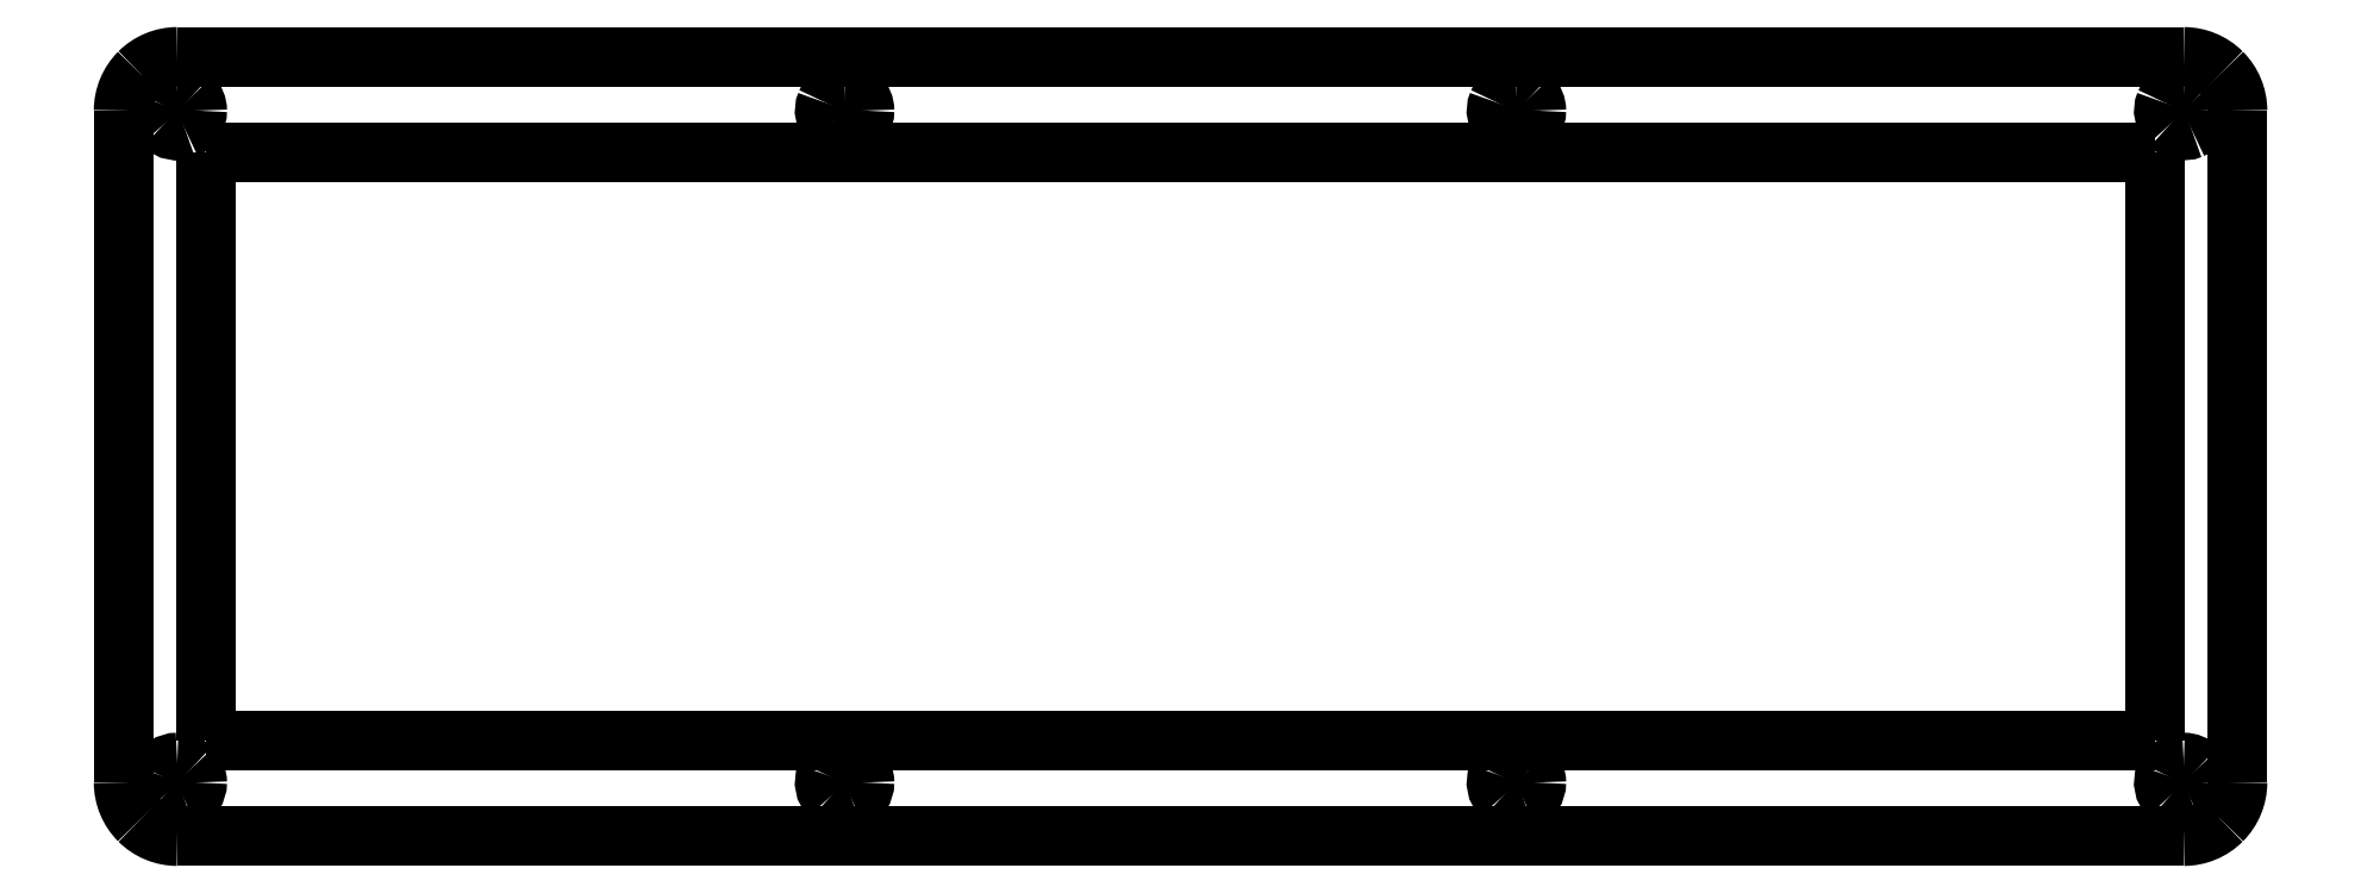
<metadata>
{"format":"dxf","ext":"dxf","renderer":"ezdxf+matplotlib","layout":"modelspace","background":"white","min_lineweight":24,"dpi":150}
</metadata>
<code>
0
SECTION
2
ENTITIES
0
LWPOLYLINE
8
0
90
2
70
0
10
10.93
20
-89.92
30
0
10
10.93
20
-11.72
30
0
0
LWPOLYLINE
8
0
90
2
70
0
10
270.1
20
-11.72
30
0
10
270.1
20
-89.92
30
0
0
LWPOLYLINE
8
0
90
2
70
0
10
10.93
20
-11.72
30
0
10
270.1
20
-11.72
30
0
0
SPLINE
8
0
70
8
71
3
72
8
73
4
74
0
40
0
40
0
40
0
40
0
40
1
40
1
40
1
40
1
10
273.9
20
-102.6
30
0
10
275.8
20
-102.6
30
0
10
277.6
20
-101.9
30
0
10
278.9
20
-100.5
30
0
0
SPLINE
8
0
70
8
71
3
72
8
73
4
74
0
40
0
40
0
40
0
40
0
40
1
40
1
40
1
40
1
10
278.9
20
-100.5
30
0
10
280.3
20
-99.18
30
0
10
281
20
-97.37
30
0
10
281
20
-95.47
30
0
0
SPLINE
8
0
70
8
71
3
72
8
73
4
74
0
40
0
40
0
40
0
40
0
40
1
40
1
40
1
40
1
10
7.169
20
0.9699
30
0
10
5.274
20
0.9699
30
0
10
3.457
20
0.2172
30
0
10
2.117
20
-1.122
30
0
0
SPLINE
8
0
70
8
71
3
72
8
73
4
74
0
40
0
40
0
40
0
40
0
40
1
40
1
40
1
40
1
10
2.117
20
-1.122
30
0
10
0.7776
20
-2.462
30
0
10
0.025
20
-4.279
30
0
10
0.025
20
-6.174
30
0
0
SPLINE
8
0
70
8
71
3
72
8
73
4
74
0
40
0
40
0
40
0
40
0
40
1
40
1
40
1
40
1
10
7.169
20
-3.524
30
0
10
6.097
20
-3.524
30
0
10
5.131
20
-4.17
30
0
10
4.72
20
-5.16
30
0
0
SPLINE
8
0
70
8
71
3
72
8
73
4
74
0
40
0
40
0
40
0
40
0
40
1
40
1
40
1
40
1
10
4.72
20
-5.16
30
0
10
4.31
20
-6.15
30
0
10
4.537
20
-7.29
30
0
10
5.295
20
-8.048
30
0
0
SPLINE
8
0
70
8
71
3
72
8
73
4
74
0
40
0
40
0
40
0
40
0
40
1
40
1
40
1
40
1
10
5.295
20
-8.048
30
0
10
6.053
20
-8.806
30
0
10
7.193
20
-9.032
30
0
10
8.183
20
-8.622
30
0
0
SPLINE
8
0
70
8
71
3
72
8
73
4
74
0
40
0
40
0
40
0
40
0
40
1
40
1
40
1
40
1
10
8.183
20
-8.622
30
0
10
9.173
20
-8.212
30
0
10
9.819
20
-7.246
30
0
10
9.819
20
-6.174
30
0
0
SPLINE
8
0
70
8
71
3
72
8
73
4
74
0
40
0
40
0
40
0
40
0
40
1
40
1
40
1
40
1
10
9.819
20
-6.174
30
0
10
9.819
20
-5.471
30
0
10
9.54
20
-4.797
30
0
10
9.043
20
-4.3
30
0
0
SPLINE
8
0
70
8
71
3
72
8
73
4
74
0
40
0
40
0
40
0
40
0
40
1
40
1
40
1
40
1
10
9.043
20
-4.3
30
0
10
8.546
20
-3.803
30
0
10
7.872
20
-3.524
30
0
10
7.169
20
-3.524
30
0
0
LWPOLYLINE
8
0
90
2
70
0
10
10.93
20
-89.92
30
0
10
270.1
20
-89.92
30
0
0
SPLINE
8
0
70
8
71
3
72
8
73
4
74
0
40
0
40
0
40
0
40
0
40
1
40
1
40
1
40
1
10
273.9
20
-3.524
30
0
10
272.8
20
-3.524
30
0
10
271.8
20
-4.17
30
0
10
271.4
20
-5.16
30
0
0
SPLINE
8
0
70
8
71
3
72
8
73
4
74
0
40
0
40
0
40
0
40
0
40
1
40
1
40
1
40
1
10
271.4
20
-5.16
30
0
10
271
20
-6.15
30
0
10
271.2
20
-7.29
30
0
10
272
20
-8.048
30
0
0
SPLINE
8
0
70
8
71
3
72
8
73
4
74
0
40
0
40
0
40
0
40
0
40
1
40
1
40
1
40
1
10
272
20
-8.048
30
0
10
272.8
20
-8.806
30
0
10
273.9
20
-9.032
30
0
10
274.9
20
-8.622
30
0
0
SPLINE
8
0
70
8
71
3
72
8
73
4
74
0
40
0
40
0
40
0
40
0
40
1
40
1
40
1
40
1
10
274.9
20
-8.622
30
0
10
275.9
20
-8.212
30
0
10
276.5
20
-7.246
30
0
10
276.5
20
-6.174
30
0
0
SPLINE
8
0
70
8
71
3
72
8
73
4
74
0
40
0
40
0
40
0
40
0
40
1
40
1
40
1
40
1
10
276.5
20
-6.174
30
0
10
276.5
20
-5.471
30
0
10
276.2
20
-4.797
30
0
10
275.7
20
-4.3
30
0
0
SPLINE
8
0
70
8
71
3
72
8
73
4
74
0
40
0
40
0
40
0
40
0
40
1
40
1
40
1
40
1
10
275.7
20
-4.3
30
0
10
275.2
20
-3.803
30
0
10
274.6
20
-3.524
30
0
10
273.9
20
-3.524
30
0
0
LWPOLYLINE
8
0
90
1
70
1
10
7.169
20
-3.524
30
0
0
SPLINE
8
0
70
8
71
3
72
8
73
4
74
0
40
0
40
0
40
0
40
0
40
1
40
1
40
1
40
1
10
281
20
-6.174
30
0
10
281
20
-4.279
30
0
10
280.3
20
-2.462
30
0
10
278.9
20
-1.122
30
0
0
SPLINE
8
0
70
8
71
3
72
8
73
4
74
0
40
0
40
0
40
0
40
0
40
1
40
1
40
1
40
1
10
278.9
20
-1.122
30
0
10
277.6
20
0.2177
30
0
10
275.8
20
0.9702
30
0
10
273.9
20
0.9699
30
0
0
LWPOLYLINE
8
0
90
1
70
1
10
273.9
20
-3.524
30
0
0
LWPOLYLINE
8
0
90
2
70
0
10
281
20
-95.47
30
0
10
281
20
-6.173
30
0
0
SPLINE
8
0
70
8
71
3
72
8
73
4
74
0
40
0
40
0
40
0
40
0
40
1
40
1
40
1
40
1
10
185.2
20
-3.524
30
0
10
184.1
20
-3.524
30
0
10
183.1
20
-4.17
30
0
10
182.7
20
-5.16
30
0
0
SPLINE
8
0
70
8
71
3
72
8
73
4
74
0
40
0
40
0
40
0
40
0
40
1
40
1
40
1
40
1
10
182.7
20
-5.16
30
0
10
182.3
20
-6.15
30
0
10
182.5
20
-7.29
30
0
10
183.3
20
-8.048
30
0
0
SPLINE
8
0
70
8
71
3
72
8
73
4
74
0
40
0
40
0
40
0
40
0
40
1
40
1
40
1
40
1
10
183.3
20
-8.048
30
0
10
184.1
20
-8.806
30
0
10
185.2
20
-9.032
30
0
10
186.2
20
-8.622
30
0
0
SPLINE
8
0
70
8
71
3
72
8
73
4
74
0
40
0
40
0
40
0
40
0
40
1
40
1
40
1
40
1
10
186.2
20
-8.622
30
0
10
187.2
20
-8.212
30
0
10
187.8
20
-7.246
30
0
10
187.8
20
-6.174
30
0
0
SPLINE
8
0
70
8
71
3
72
8
73
4
74
0
40
0
40
0
40
0
40
0
40
1
40
1
40
1
40
1
10
187.8
20
-6.174
30
0
10
187.8
20
-5.471
30
0
10
187.5
20
-4.797
30
0
10
187
20
-4.3
30
0
0
SPLINE
8
0
70
8
71
3
72
8
73
4
74
0
40
0
40
0
40
0
40
0
40
1
40
1
40
1
40
1
10
187
20
-4.3
30
0
10
186.5
20
-3.803
30
0
10
185.9
20
-3.524
30
0
10
185.2
20
-3.524
30
0
0
LWPOLYLINE
8
0
90
2
70
0
10
7.168
20
0.972
30
0
10
273.9
20
0.972
30
0
0
SPLINE
8
0
70
8
71
3
72
8
73
4
74
0
40
0
40
0
40
0
40
0
40
1
40
1
40
1
40
1
10
95.87
20
-92.82
30
0
10
94.8
20
-92.82
30
0
10
93.83
20
-93.47
30
0
10
93.42
20
-94.46
30
0
0
SPLINE
8
0
70
8
71
3
72
8
73
4
74
0
40
0
40
0
40
0
40
0
40
1
40
1
40
1
40
1
10
93.42
20
-94.46
30
0
10
93.01
20
-95.45
30
0
10
93.24
20
-96.59
30
0
10
94
20
-97.34
30
0
0
SPLINE
8
0
70
8
71
3
72
8
73
4
74
0
40
0
40
0
40
0
40
0
40
1
40
1
40
1
40
1
10
94
20
-97.34
30
0
10
94.75
20
-98.1
30
0
10
95.89
20
-98.33
30
0
10
96.88
20
-97.92
30
0
0
SPLINE
8
0
70
8
71
3
72
8
73
4
74
0
40
0
40
0
40
0
40
0
40
1
40
1
40
1
40
1
10
96.88
20
-97.92
30
0
10
97.87
20
-97.51
30
0
10
98.52
20
-96.54
30
0
10
98.52
20
-95.47
30
0
0
SPLINE
8
0
70
8
71
3
72
8
73
4
74
0
40
0
40
0
40
0
40
0
40
1
40
1
40
1
40
1
10
98.52
20
-95.47
30
0
10
98.52
20
-94.01
30
0
10
97.33
20
-92.82
30
0
10
95.87
20
-92.82
30
0
0
LWPOLYLINE
8
0
90
1
70
1
10
185.2
20
-3.524
30
0
0
LWPOLYLINE
8
0
90
1
70
1
10
95.87
20
-92.82
30
0
0
SPLINE
8
0
70
8
71
3
72
8
73
4
74
0
40
0
40
0
40
0
40
0
40
1
40
1
40
1
40
1
10
0.025
20
-95.47
30
0
10
0.025
20
-97.37
30
0
10
0.7776
20
-99.18
30
0
10
2.117
20
-100.5
30
0
0
SPLINE
8
0
70
8
71
3
72
8
73
4
74
0
40
0
40
0
40
0
40
0
40
1
40
1
40
1
40
1
10
2.117
20
-100.5
30
0
10
3.457
20
-101.9
30
0
10
5.274
20
-102.6
30
0
10
7.169
20
-102.6
30
0
0
SPLINE
8
0
70
8
71
3
72
8
73
4
74
0
40
0
40
0
40
0
40
0
40
1
40
1
40
1
40
1
10
185.2
20
-92.82
30
0
10
184.1
20
-92.82
30
0
10
183.1
20
-93.47
30
0
10
182.7
20
-94.46
30
0
0
SPLINE
8
0
70
8
71
3
72
8
73
4
74
0
40
0
40
0
40
0
40
0
40
1
40
1
40
1
40
1
10
182.7
20
-94.46
30
0
10
182.3
20
-95.45
30
0
10
182.5
20
-96.59
30
0
10
183.3
20
-97.34
30
0
0
SPLINE
8
0
70
8
71
3
72
8
73
4
74
0
40
0
40
0
40
0
40
0
40
1
40
1
40
1
40
1
10
183.3
20
-97.34
30
0
10
184.1
20
-98.1
30
0
10
185.2
20
-98.33
30
0
10
186.2
20
-97.92
30
0
0
SPLINE
8
0
70
8
71
3
72
8
73
4
74
0
40
0
40
0
40
0
40
0
40
1
40
1
40
1
40
1
10
186.2
20
-97.92
30
0
10
187.2
20
-97.51
30
0
10
187.8
20
-96.54
30
0
10
187.8
20
-95.47
30
0
0
SPLINE
8
0
70
8
71
3
72
8
73
4
74
0
40
0
40
0
40
0
40
0
40
1
40
1
40
1
40
1
10
187.8
20
-95.47
30
0
10
187.8
20
-94.77
30
0
10
187.5
20
-94.09
30
0
10
187
20
-93.6
30
0
0
SPLINE
8
0
70
8
71
3
72
8
73
4
74
0
40
0
40
0
40
0
40
0
40
1
40
1
40
1
40
1
10
187
20
-93.6
30
0
10
186.5
20
-93.1
30
0
10
185.9
20
-92.82
30
0
10
185.2
20
-92.82
30
0
0
LWPOLYLINE
8
0
90
2
70
0
10
0.02286
20
-95.47
30
0
10
0.02286
20
-6.173
30
0
0
LWPOLYLINE
8
0
90
1
70
1
10
185.2
20
-92.82
30
0
0
SPLINE
8
0
70
8
71
3
72
8
73
4
74
0
40
0
40
0
40
0
40
0
40
1
40
1
40
1
40
1
10
7.169
20
-92.82
30
0
10
6.097
20
-92.82
30
0
10
5.131
20
-93.47
30
0
10
4.72
20
-94.46
30
0
0
SPLINE
8
0
70
8
71
3
72
8
73
4
74
0
40
0
40
0
40
0
40
0
40
1
40
1
40
1
40
1
10
4.72
20
-94.46
30
0
10
4.31
20
-95.45
30
0
10
4.537
20
-96.59
30
0
10
5.295
20
-97.34
30
0
0
SPLINE
8
0
70
8
71
3
72
8
73
4
74
0
40
0
40
0
40
0
40
0
40
1
40
1
40
1
40
1
10
5.295
20
-97.34
30
0
10
6.053
20
-98.1
30
0
10
7.193
20
-98.33
30
0
10
8.183
20
-97.92
30
0
0
SPLINE
8
0
70
8
71
3
72
8
73
4
74
0
40
0
40
0
40
0
40
0
40
1
40
1
40
1
40
1
10
8.183
20
-97.92
30
0
10
9.173
20
-97.51
30
0
10
9.819
20
-96.54
30
0
10
9.819
20
-95.47
30
0
0
SPLINE
8
0
70
8
71
3
72
8
73
4
74
0
40
0
40
0
40
0
40
0
40
1
40
1
40
1
40
1
10
9.819
20
-95.47
30
0
10
9.819
20
-94.77
30
0
10
9.54
20
-94.09
30
0
10
9.043
20
-93.6
30
0
0
SPLINE
8
0
70
8
71
3
72
8
73
4
74
0
40
0
40
0
40
0
40
0
40
1
40
1
40
1
40
1
10
9.043
20
-93.6
30
0
10
8.546
20
-93.1
30
0
10
7.872
20
-92.82
30
0
10
7.169
20
-92.82
30
0
0
LWPOLYLINE
8
0
90
2
70
0
10
273.9
20
-102.6
30
0
10
7.168
20
-102.6
30
0
0
SPLINE
8
0
70
8
71
3
72
8
73
4
74
0
40
0
40
0
40
0
40
0
40
1
40
1
40
1
40
1
10
95.87
20
-3.524
30
0
10
94.8
20
-3.524
30
0
10
93.83
20
-4.17
30
0
10
93.42
20
-5.16
30
0
0
SPLINE
8
0
70
8
71
3
72
8
73
4
74
0
40
0
40
0
40
0
40
0
40
1
40
1
40
1
40
1
10
93.42
20
-5.16
30
0
10
93.01
20
-6.15
30
0
10
93.24
20
-7.29
30
0
10
94
20
-8.048
30
0
0
SPLINE
8
0
70
8
71
3
72
8
73
4
74
0
40
0
40
0
40
0
40
0
40
1
40
1
40
1
40
1
10
94
20
-8.048
30
0
10
94.75
20
-8.806
30
0
10
95.89
20
-9.032
30
0
10
96.88
20
-8.622
30
0
0
SPLINE
8
0
70
8
71
3
72
8
73
4
74
0
40
0
40
0
40
0
40
0
40
1
40
1
40
1
40
1
10
96.88
20
-8.622
30
0
10
97.87
20
-8.212
30
0
10
98.52
20
-7.246
30
0
10
98.52
20
-6.174
30
0
0
SPLINE
8
0
70
8
71
3
72
8
73
4
74
0
40
0
40
0
40
0
40
0
40
1
40
1
40
1
40
1
10
98.52
20
-6.174
30
0
10
98.52
20
-4.71
30
0
10
97.33
20
-3.524
30
0
10
95.87
20
-3.524
30
0
0
LWPOLYLINE
8
0
90
1
70
1
10
7.169
20
-92.82
30
0
0
SPLINE
8
0
70
8
71
3
72
8
73
4
74
0
40
0
40
0
40
0
40
0
40
1
40
1
40
1
40
1
10
273.9
20
-92.82
30
0
10
272.8
20
-92.82
30
0
10
271.8
20
-93.47
30
0
10
271.4
20
-94.46
30
0
0
SPLINE
8
0
70
8
71
3
72
8
73
4
74
0
40
0
40
0
40
0
40
0
40
1
40
1
40
1
40
1
10
271.4
20
-94.46
30
0
10
271
20
-95.45
30
0
10
271.2
20
-96.59
30
0
10
272
20
-97.34
30
0
0
SPLINE
8
0
70
8
71
3
72
8
73
4
74
0
40
0
40
0
40
0
40
0
40
1
40
1
40
1
40
1
10
272
20
-97.34
30
0
10
272.8
20
-98.1
30
0
10
273.9
20
-98.33
30
0
10
274.9
20
-97.92
30
0
0
SPLINE
8
0
70
8
71
3
72
8
73
4
74
0
40
0
40
0
40
0
40
0
40
1
40
1
40
1
40
1
10
274.9
20
-97.92
30
0
10
275.9
20
-97.51
30
0
10
276.5
20
-96.54
30
0
10
276.5
20
-95.47
30
0
0
SPLINE
8
0
70
8
71
3
72
8
73
4
74
0
40
0
40
0
40
0
40
0
40
1
40
1
40
1
40
1
10
276.5
20
-95.47
30
0
10
276.5
20
-94.77
30
0
10
276.2
20
-94.09
30
0
10
275.7
20
-93.6
30
0
0
SPLINE
8
0
70
8
71
3
72
8
73
4
74
0
40
0
40
0
40
0
40
0
40
1
40
1
40
1
40
1
10
275.7
20
-93.6
30
0
10
275.2
20
-93.1
30
0
10
274.6
20
-92.82
30
0
10
273.9
20
-92.82
30
0
0
LWPOLYLINE
8
0
90
1
70
1
10
95.87
20
-3.524
30
0
0
LWPOLYLINE
8
0
90
1
70
1
10
273.9
20
-92.82
30
0
0
ENDSEC
0
EOF

</code>
